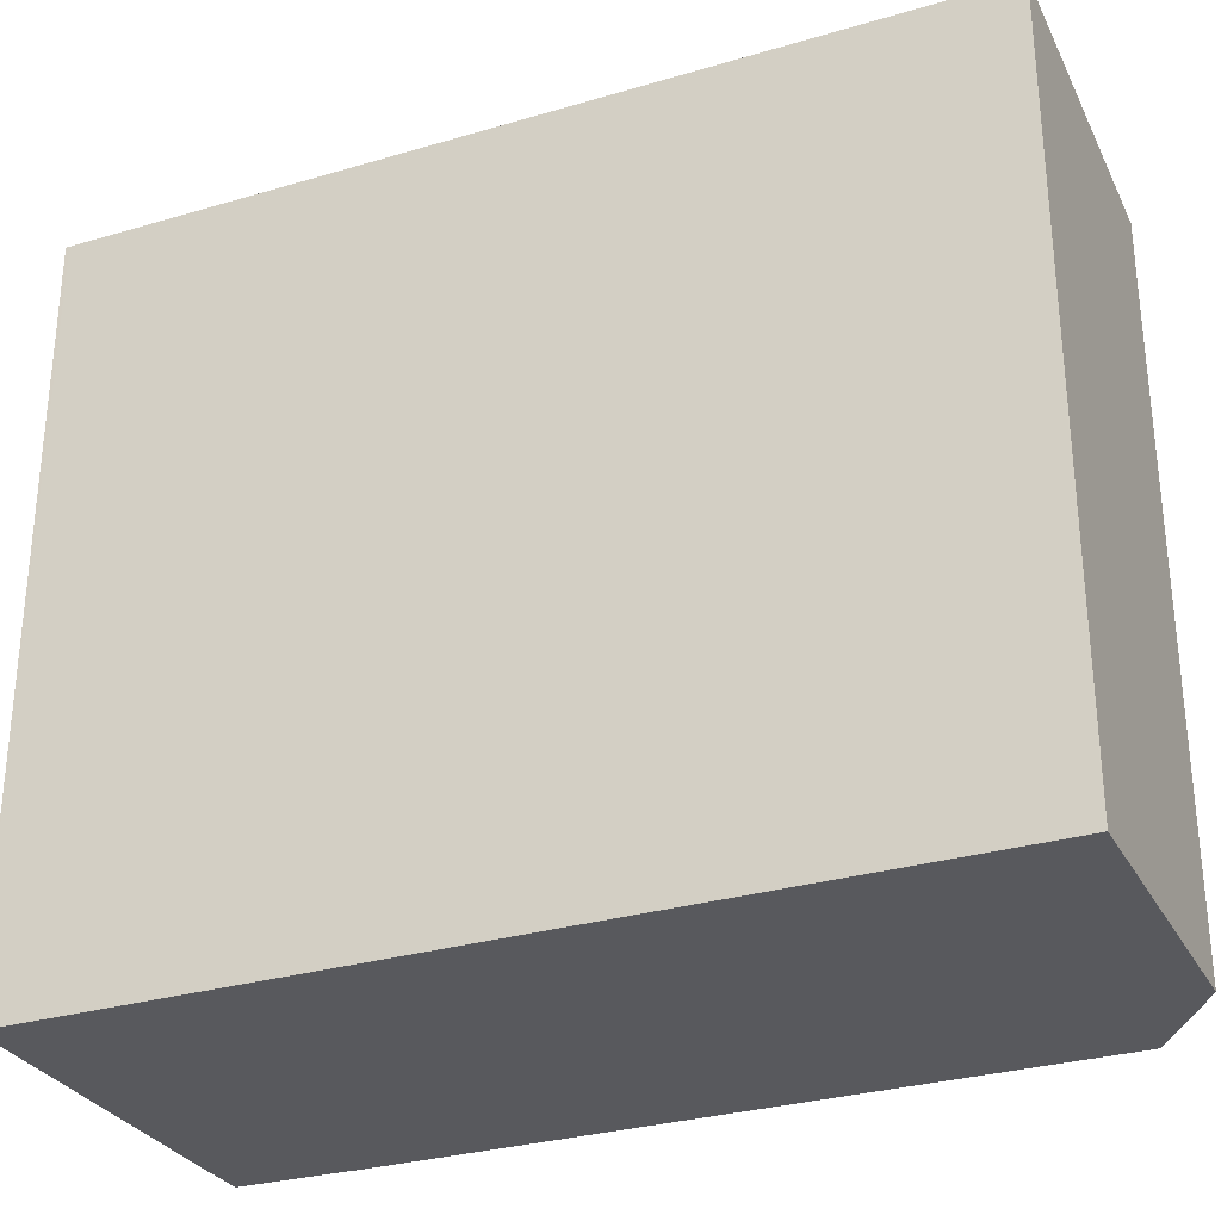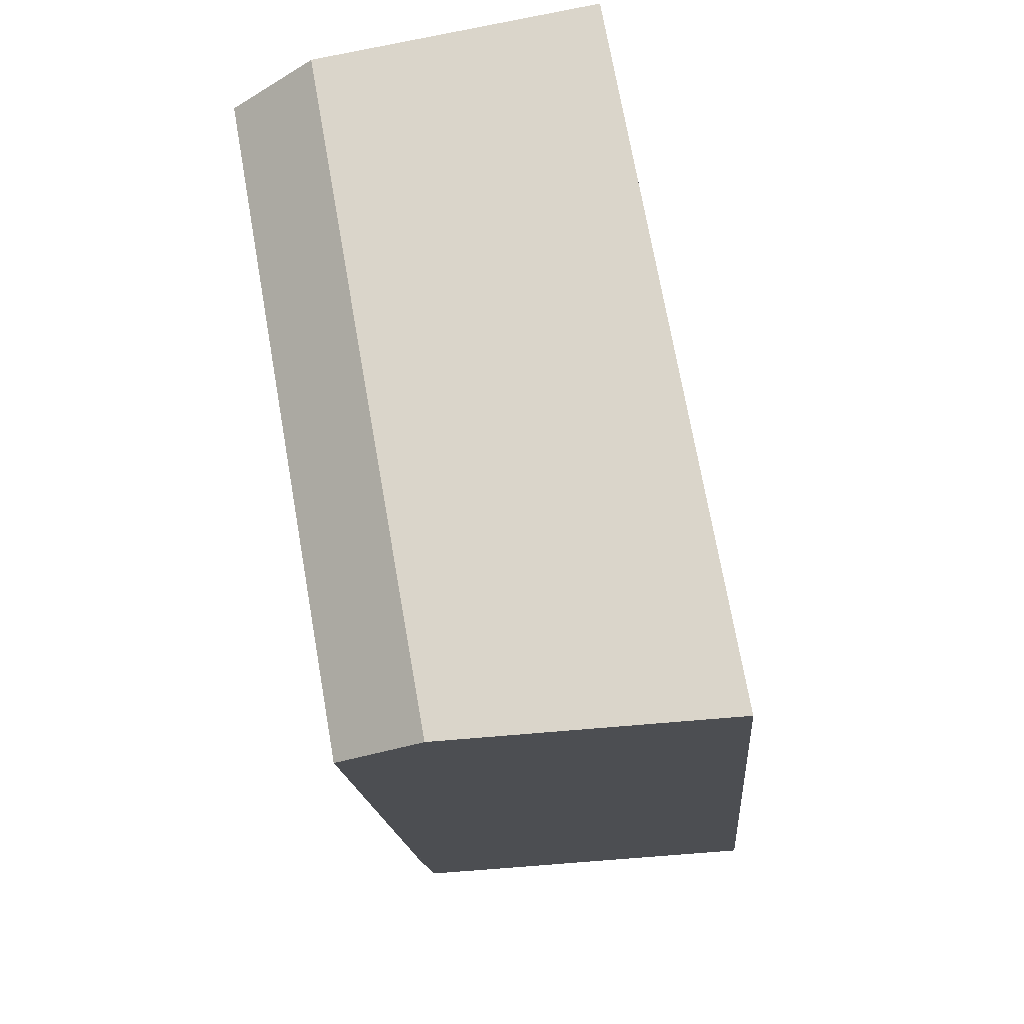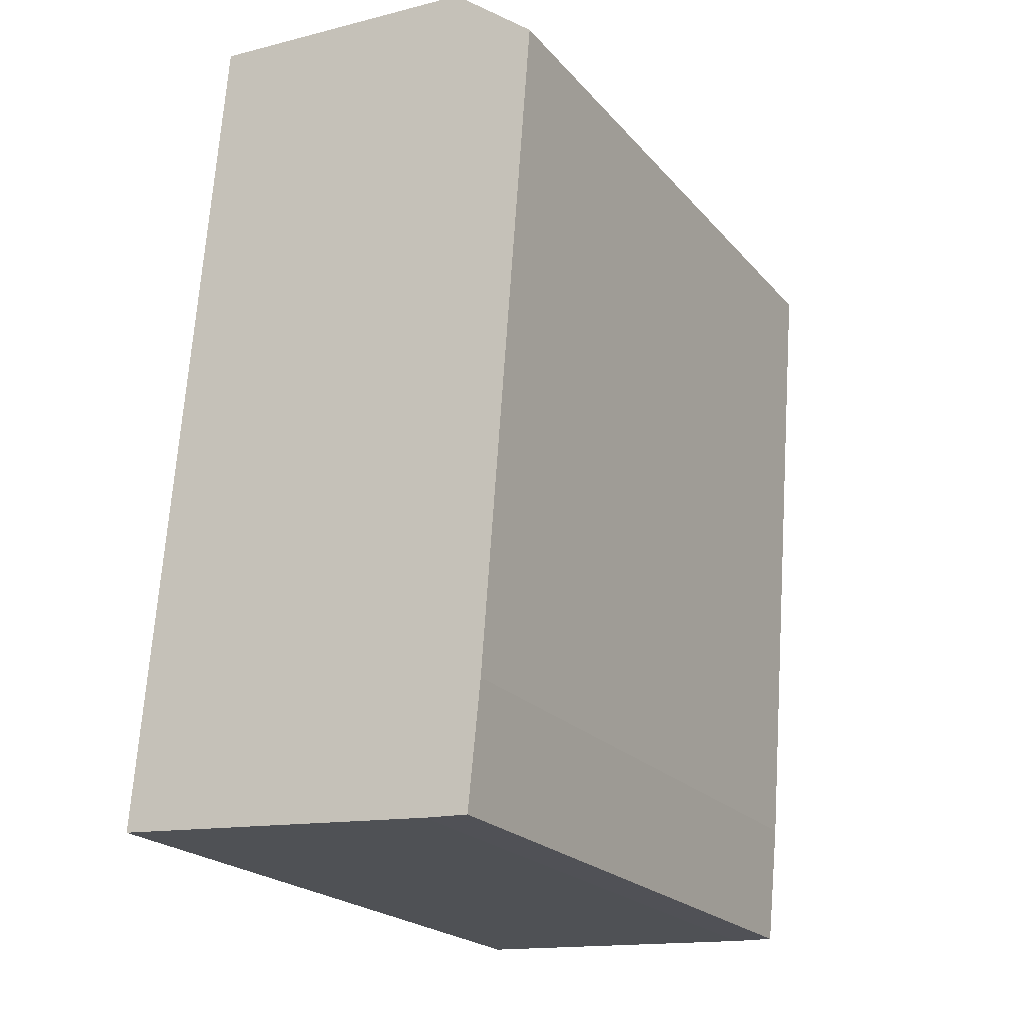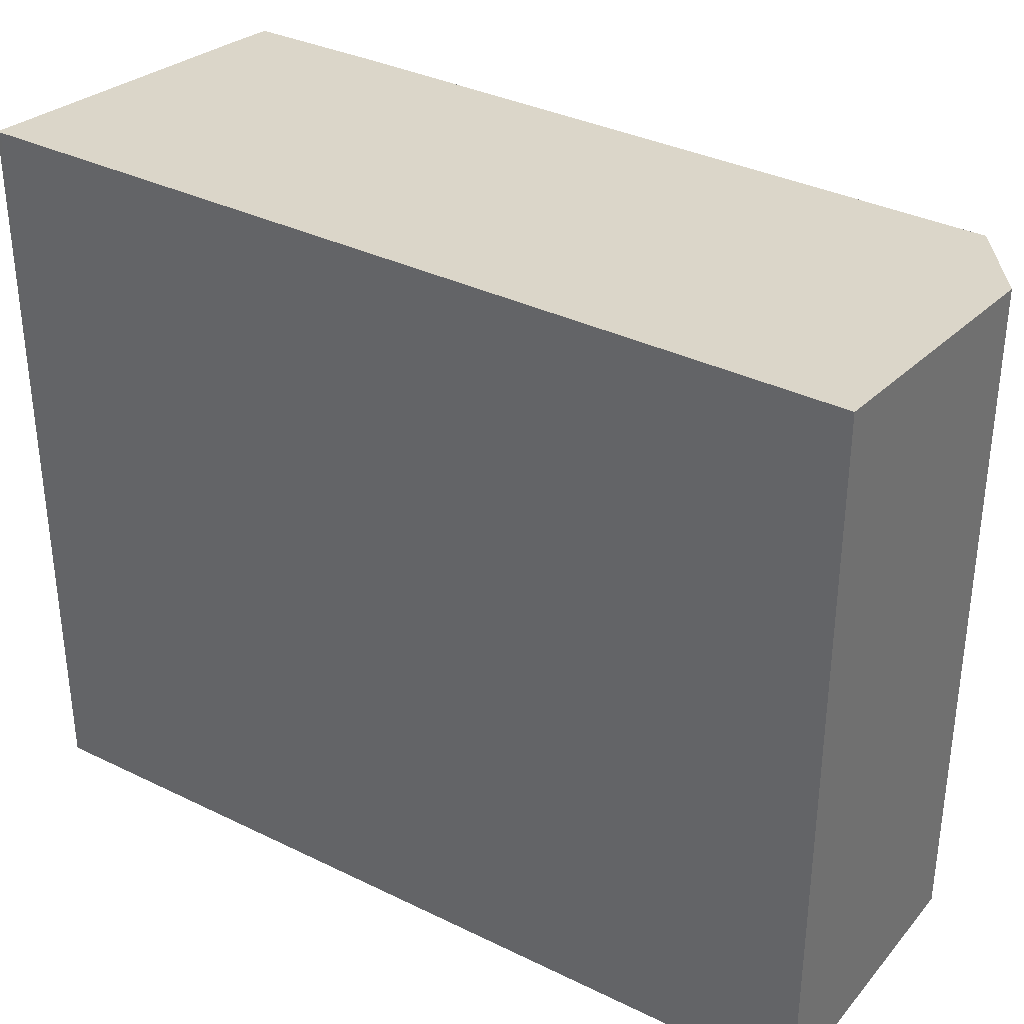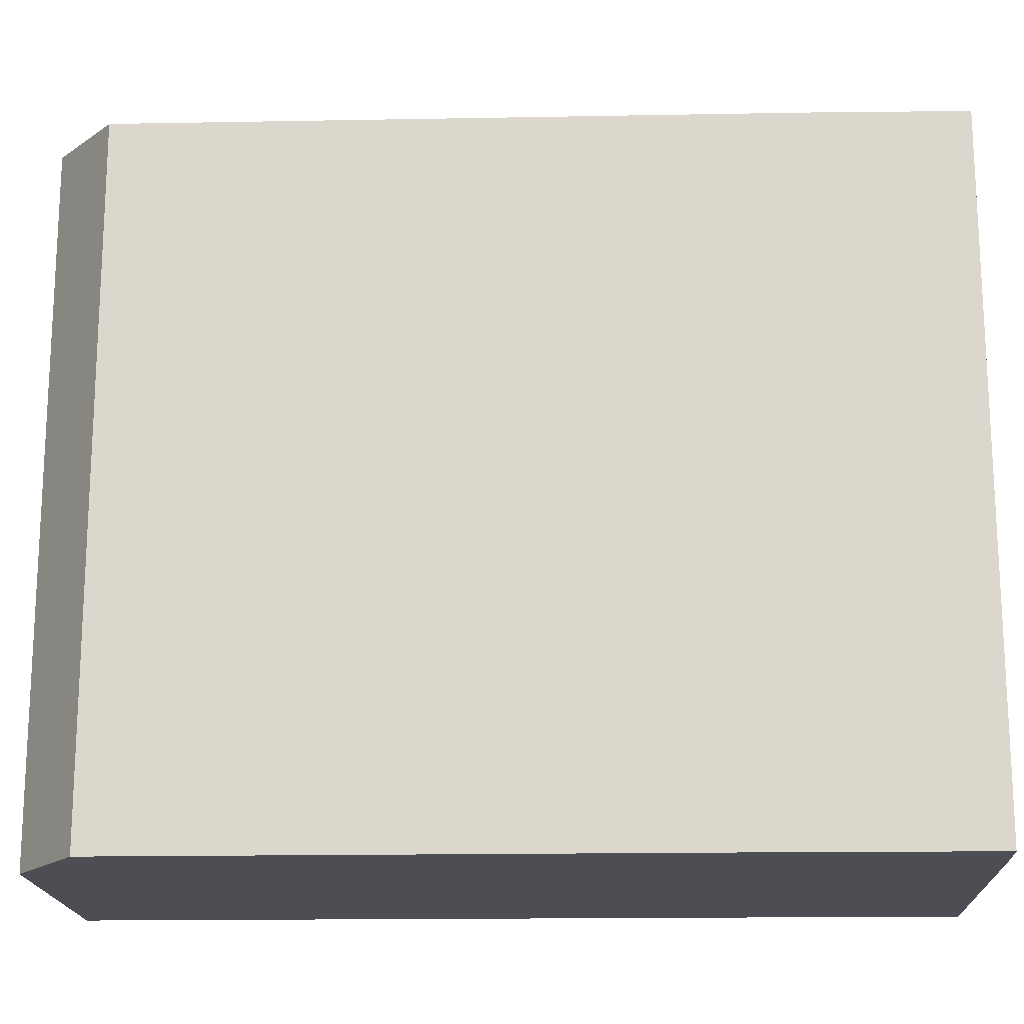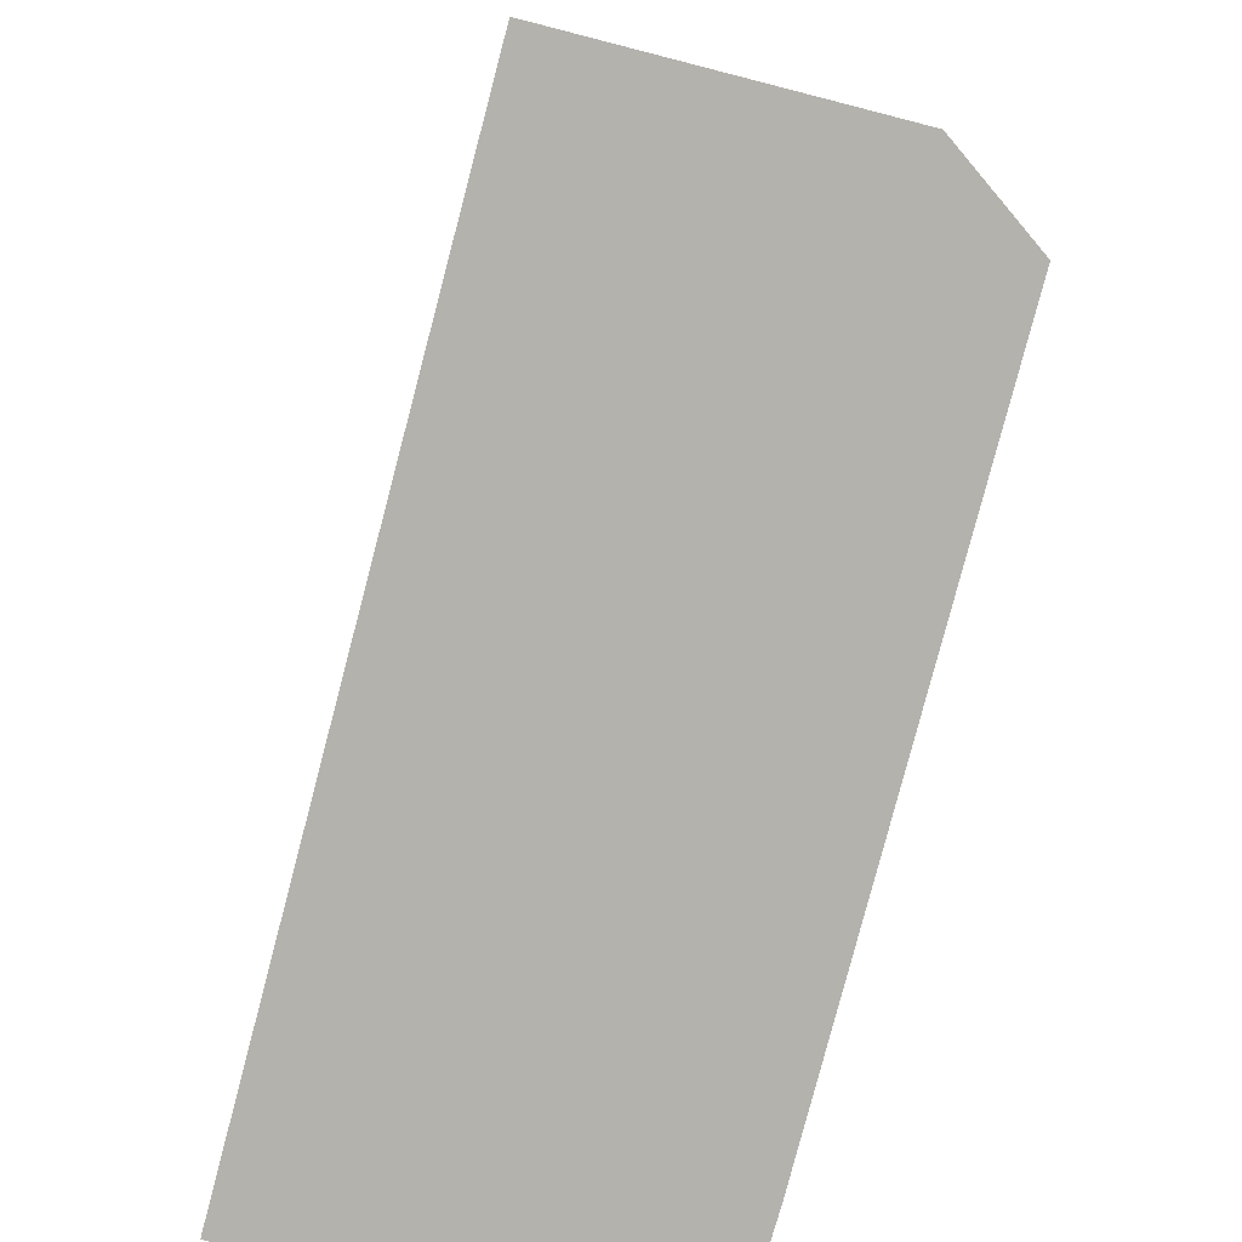
<metadata>
{"format":"obj","ext":"obj","renderer":"f3d","projection":"perspective","resolution":1024,"background":"white","views":[{"elev":-30.1,"azim":-62.0,"up":"+Y"},{"elev":72.2,"azim":170.0,"up":"+Z"},{"elev":-21.8,"azim":29.2,"up":"+Z"},{"elev":34.7,"azim":-52.0,"up":"+Y"},{"elev":-17.4,"azim":96.6,"up":"+Y"},{"elev":-79.6,"azim":-10.1,"up":"+Y"}]}
</metadata>
<code>
v  4.334 7.78 -0.308
v  5.029 7.781 8.176
v  4.478 7.777 1.1
v  5.074 7.781 8.73
v  4.099 7.894 9.535
v  3.831 7.835 -0.282
v  0 8.252 5.053e-16
v  0.809 8.252 9.779
v  0.808 8.252 9.768
v  0.003 8.252 0.044
v  0.809 -5.988e-16 9.779
v  4.099 -5.839e-16 9.535
v  5.074 -5.346e-16 8.73
v  4.478 -6.736e-17 1.1
v  5.029 -5.006e-16 8.176
v  4.334 1.886e-17 -0.308
v  3.831 1.727e-17 -0.282
v  0 0 0
v  0.808 -5.981e-16 9.768
v  0.003 -2.694e-18 0.044
g defaultobject
f 1 2 3
f 2 1 4
f 4 1 5
f 5 1 6
f 5 6 7
f 5 7 8
f 8 7 9
f 9 7 10
f 11 5 8
f 5 11 12
f 12 4 5
f 4 12 13
f 13 2 4
f 2 13 3
f 3 13 14
f 14 13 15
f 3 16 1
f 16 3 14
f 1 17 6
f 17 1 16
f 6 18 7
f 18 6 17
f 19 9 10
f 9 19 8
f 8 19 11
f 18 10 7
f 10 18 19
f 19 18 20
f 14 17 16
f 17 14 18
f 18 14 20
f 20 14 19
f 19 14 15
f 19 15 13
f 19 13 12
f 19 12 11

</code>
